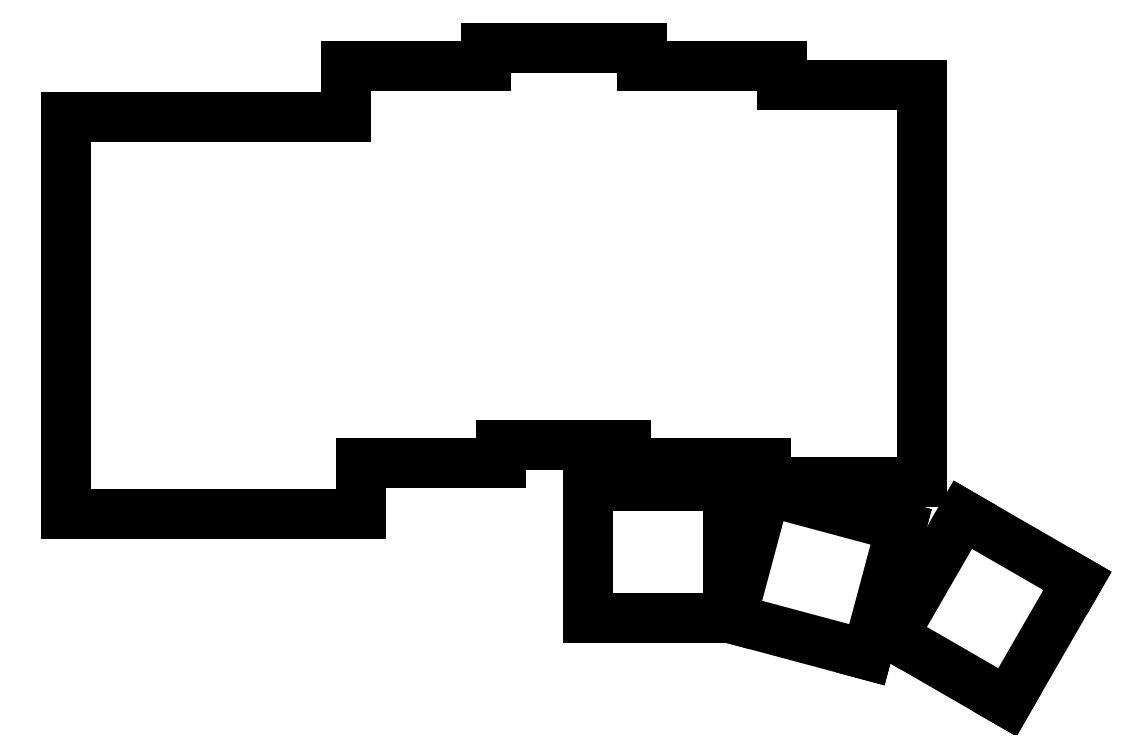
<metadata>
{"format":"dxf","ext":"dxf","renderer":"ezdxf+matplotlib","layout":"modelspace","background":"white","min_lineweight":24,"dpi":150}
</metadata>
<code>
0
SECTION
2
ENTITIES
0
LINE
8
0
10
8
20
-8.5
11
46
21
-8.5
0
LINE
8
0
10
8
20
-8.5
11
8
21
42.5
0
LINE
8
0
10
8
20
42.5
11
44
21
42.5
0
LINE
8
0
10
46
20
-1.94
11
46
21
-8.5
0
LINE
8
0
10
46
20
-1.94
11
64
21
-1.94
0
LINE
8
0
10
64
20
0.42
11
64
21
-1.94
0
LINE
8
0
10
44
20
49.06
11
62
21
49.06
0
LINE
8
0
10
44
20
42.5
11
44
21
49.06
0
LINE
8
0
10
64
20
0.42
11
80
21
0.42
0
LINE
8
0
10
62
20
51.42
11
82
21
51.42
0
LINE
8
0
10
82
20
51.42
11
82
21
49.06
0
LINE
8
0
10
62
20
49.06
11
62
21
51.42
0
LINE
8
0
10
80
20
-1.94
11
98
21
-1.94
0
LINE
8
0
10
80
20
-1.94
11
80
21
0.42
0
LINE
8
0
10
82
20
49.06
11
100
21
49.06
0
LINE
8
0
10
100
20
49.06
11
100
21
46.68
0
LINE
8
0
10
98
20
-4.32
11
118
21
-4.32
0
LINE
8
0
10
118
20
-4.32
11
118
21
46.68
0
LINE
8
0
10
98
20
-4.32
11
98
21
-1.94
0
LINE
8
0
10
100
20
46.68
11
118
21
46.68
0
LINE
8
0
10
75.1
20
-21.91
11
93.1
21
-21.91
0
LINE
8
0
10
93.1
20
-21.91
11
93.1
21
-4.91
0
LINE
8
0
10
93.1
20
-4.91
11
75.1
21
-4.91
0
LINE
8
0
10
75.1
20
-4.91
11
75.1
21
-21.91
0
LINE
8
0
10
93.56
20
-21.91
11
110.9
21
-26.57
0
LINE
8
0
10
110.9
20
-26.57
11
115.3
21
-10.15
0
LINE
8
0
10
115.3
20
-10.15
11
97.96
21
-5.489
0
LINE
8
0
10
97.96
20
-5.489
11
93.56
21
-21.91
0
LINE
8
0
10
129
20
-32.68
11
138
21
-17.09
0
LINE
8
0
10
138
20
-17.09
11
123.3
21
-8.587
0
LINE
8
0
10
123.3
20
-8.587
11
114.3
21
-24.18
0
LINE
8
0
10
114.3
20
-24.18
11
129
21
-32.68
0
ENDSEC
0
EOF

</code>
